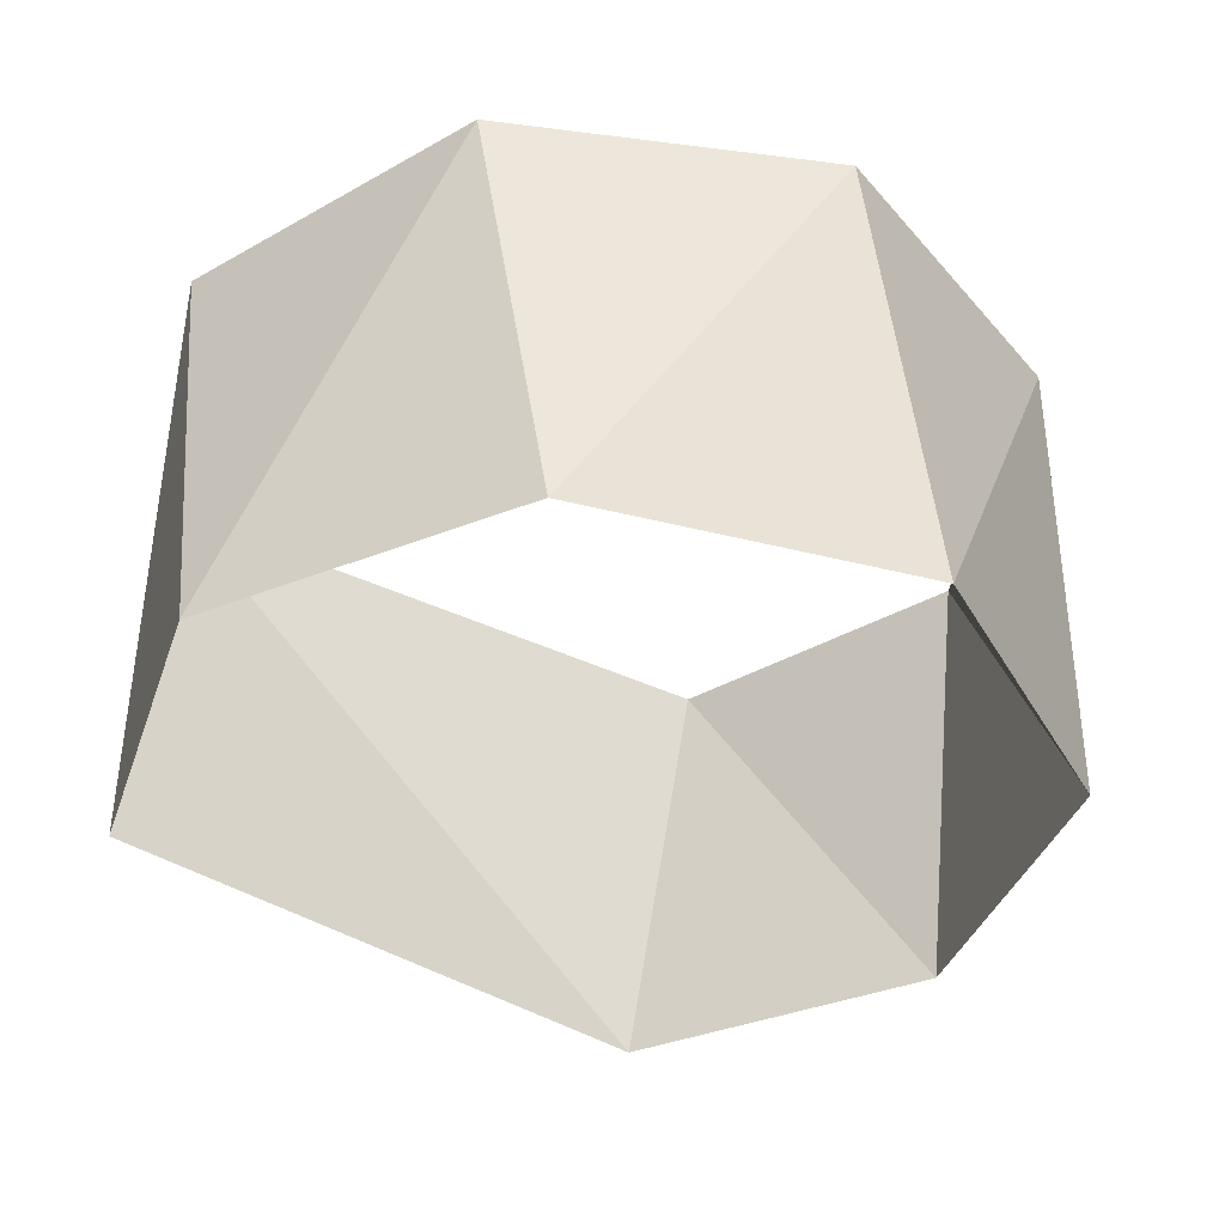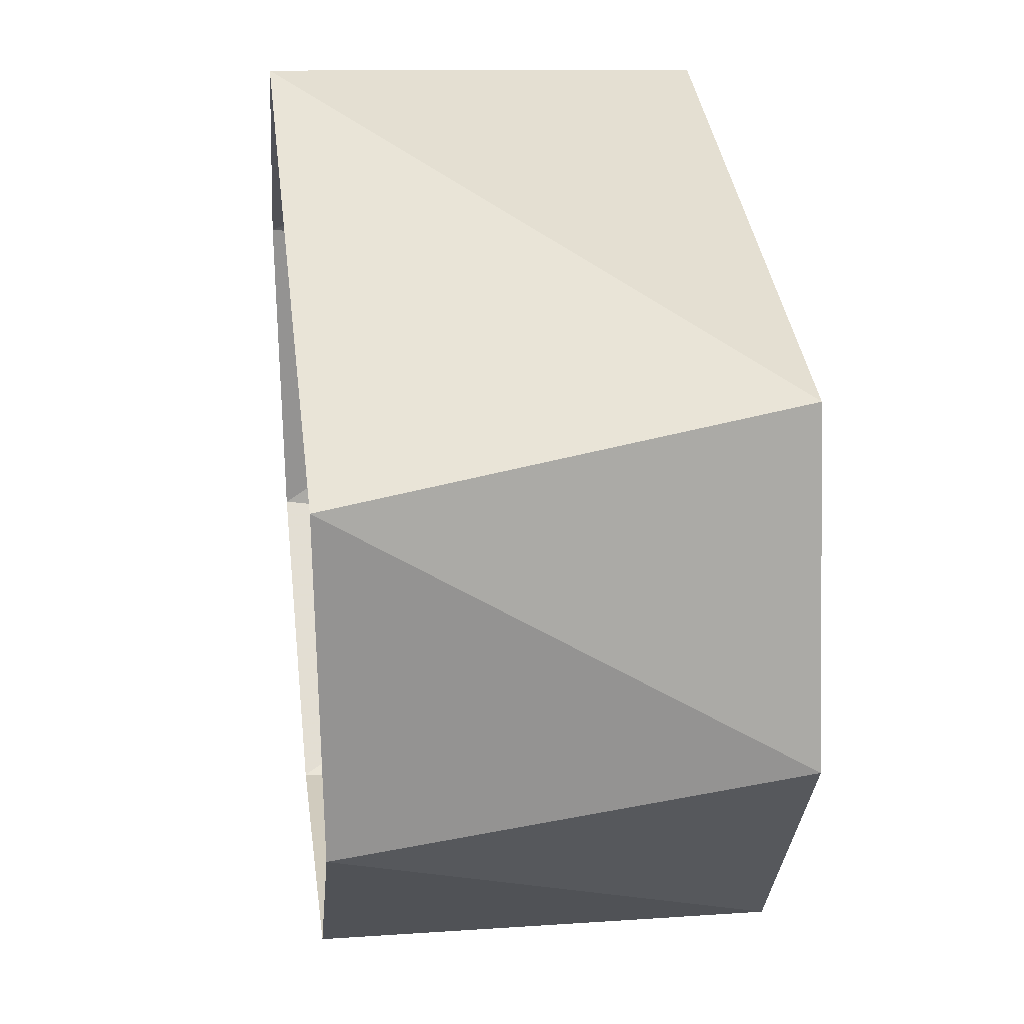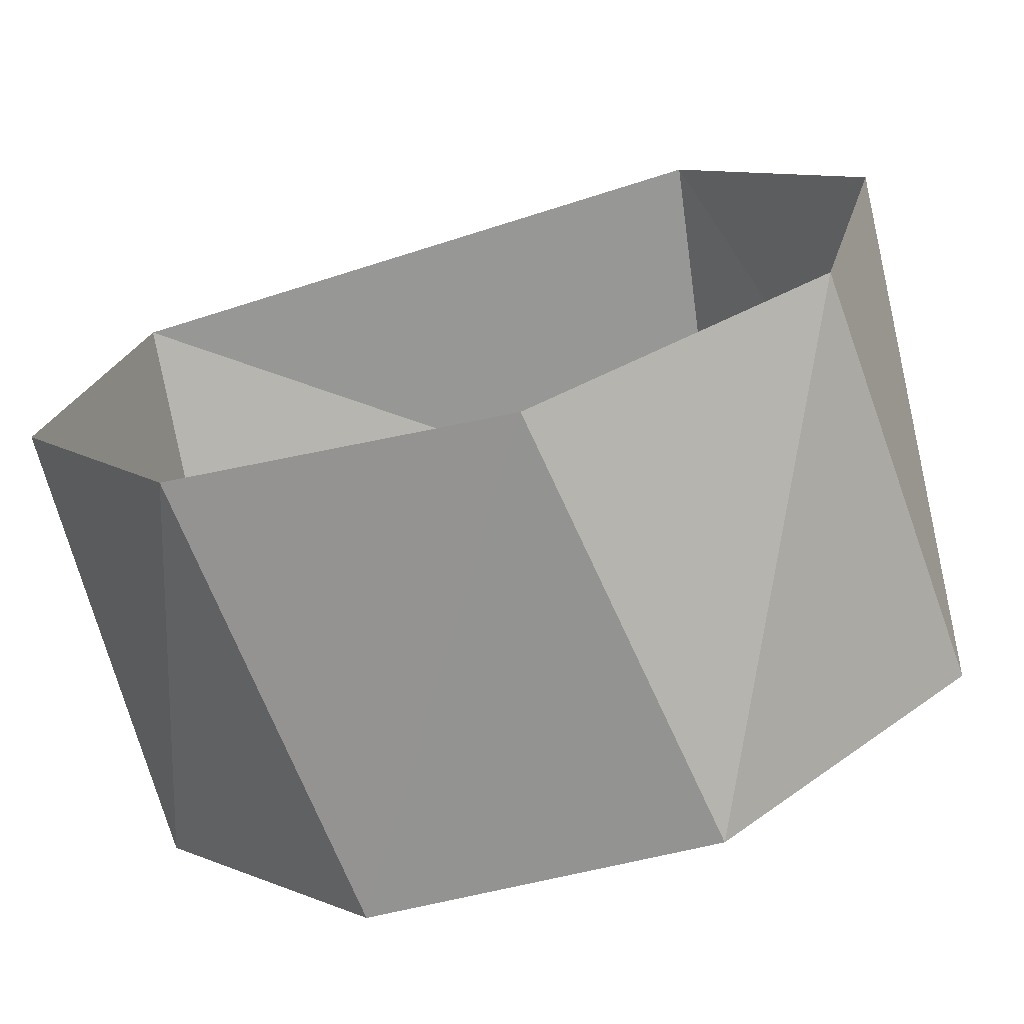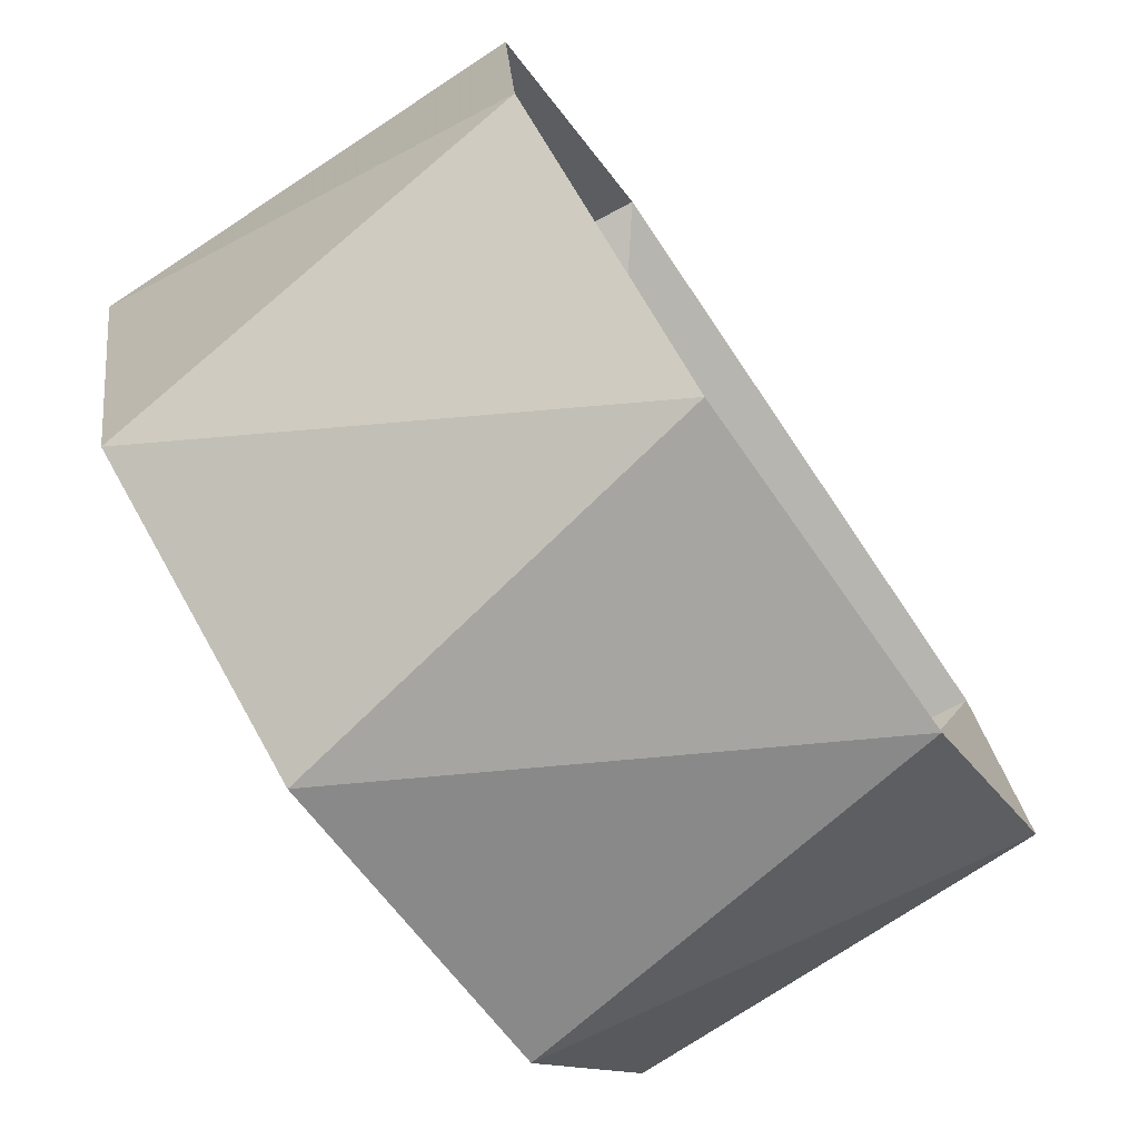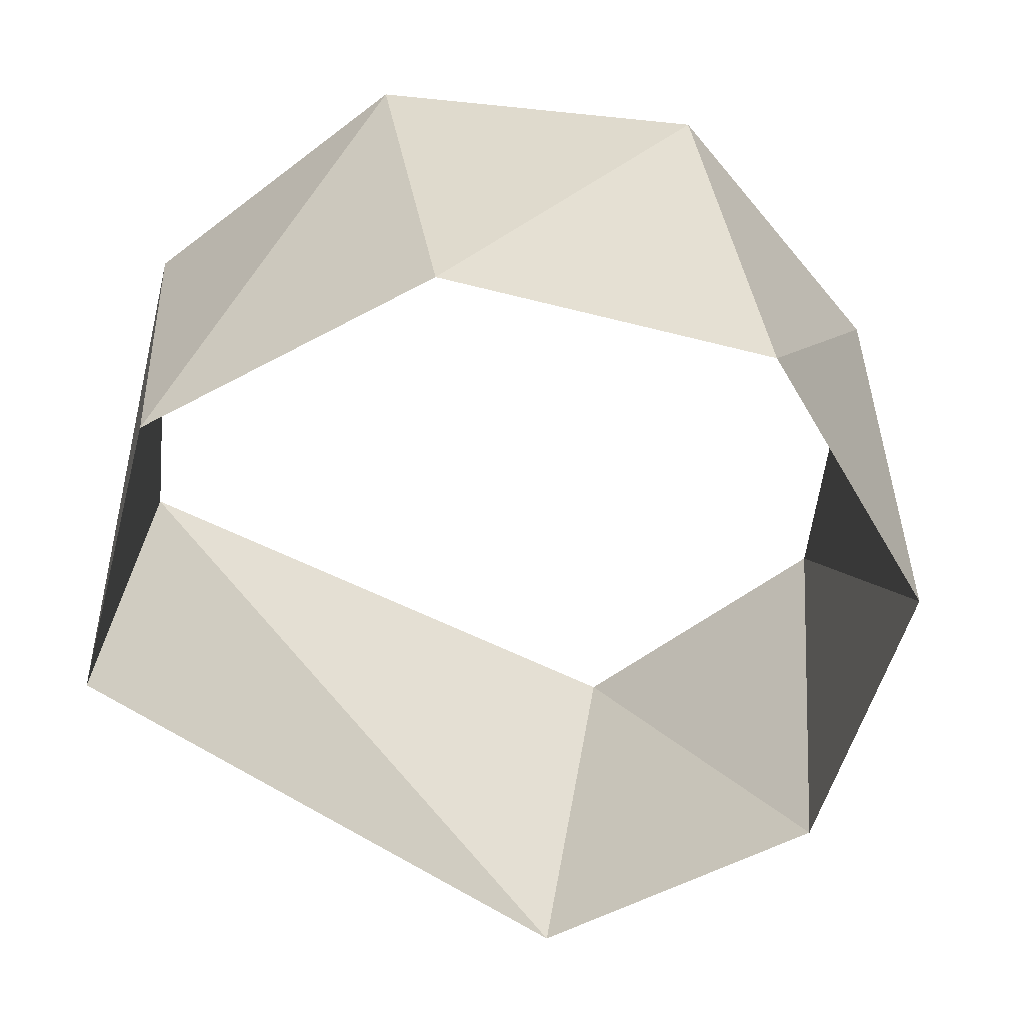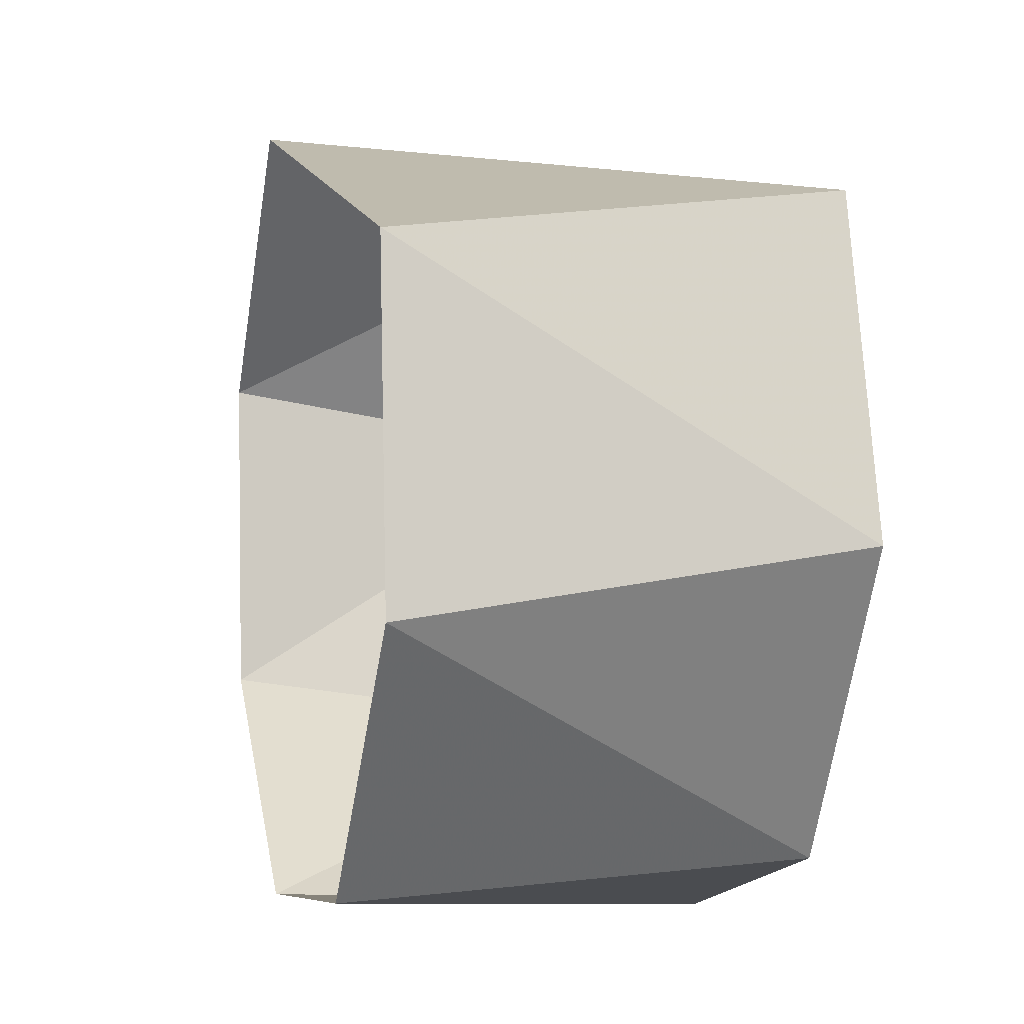
<metadata>
{"format":"obj","ext":"obj","renderer":"f3d","projection":"perspective","resolution":1024,"background":"white","views":[{"elev":-37.9,"azim":-49.7,"up":"+Z"},{"elev":28.1,"azim":82.6,"up":"+Y"},{"elev":-71.0,"azim":-164.4,"up":"+Y"},{"elev":-75.5,"azim":-55.0,"up":"+Y"},{"elev":-55.0,"azim":-46.7,"up":"+Z"},{"elev":-2.8,"azim":75.1,"up":"+Y"}]}
</metadata>
<code>
v -0.5878 0.809 26
v -0.9877 0.1564 26
v -0.809 -0.5878 26
v -0.809 -0.5878 26
v -0.1564 -0.9877 26
v 0.5878 -0.809 26
v 0.9877 -0.1564 26
v 0.809 0.5878 26
v -0.454 0.891 27
v -0.9511 0.309 27
v -0.891 -0.454 27
v -0.309 -0.9511 27
v -0.309 -0.9511 27
v 0.454 -0.891 27
v 0.9511 -0.309 27
v 0.891 0.454 27
f 8 16 7
f 16 7 15
f 7 15 6
f 15 6 14
f 6 14 5
f 14 5 13
f 13 5 12
f 5 12 4
f 12 4 11
f 4 11 3
f 3 11 2
f 11 2 10
f 2 10 1
f 10 1 9
f 1 9 8
f 9 8 16

</code>
